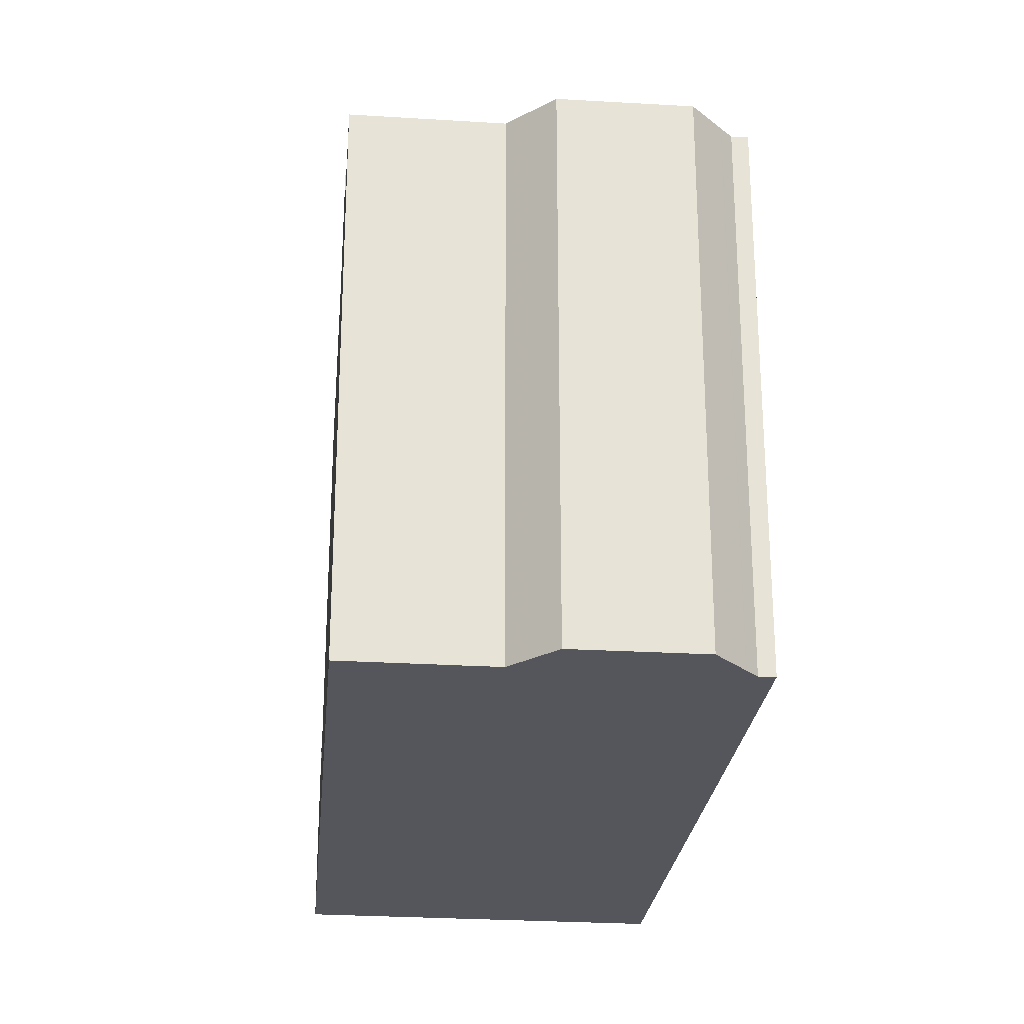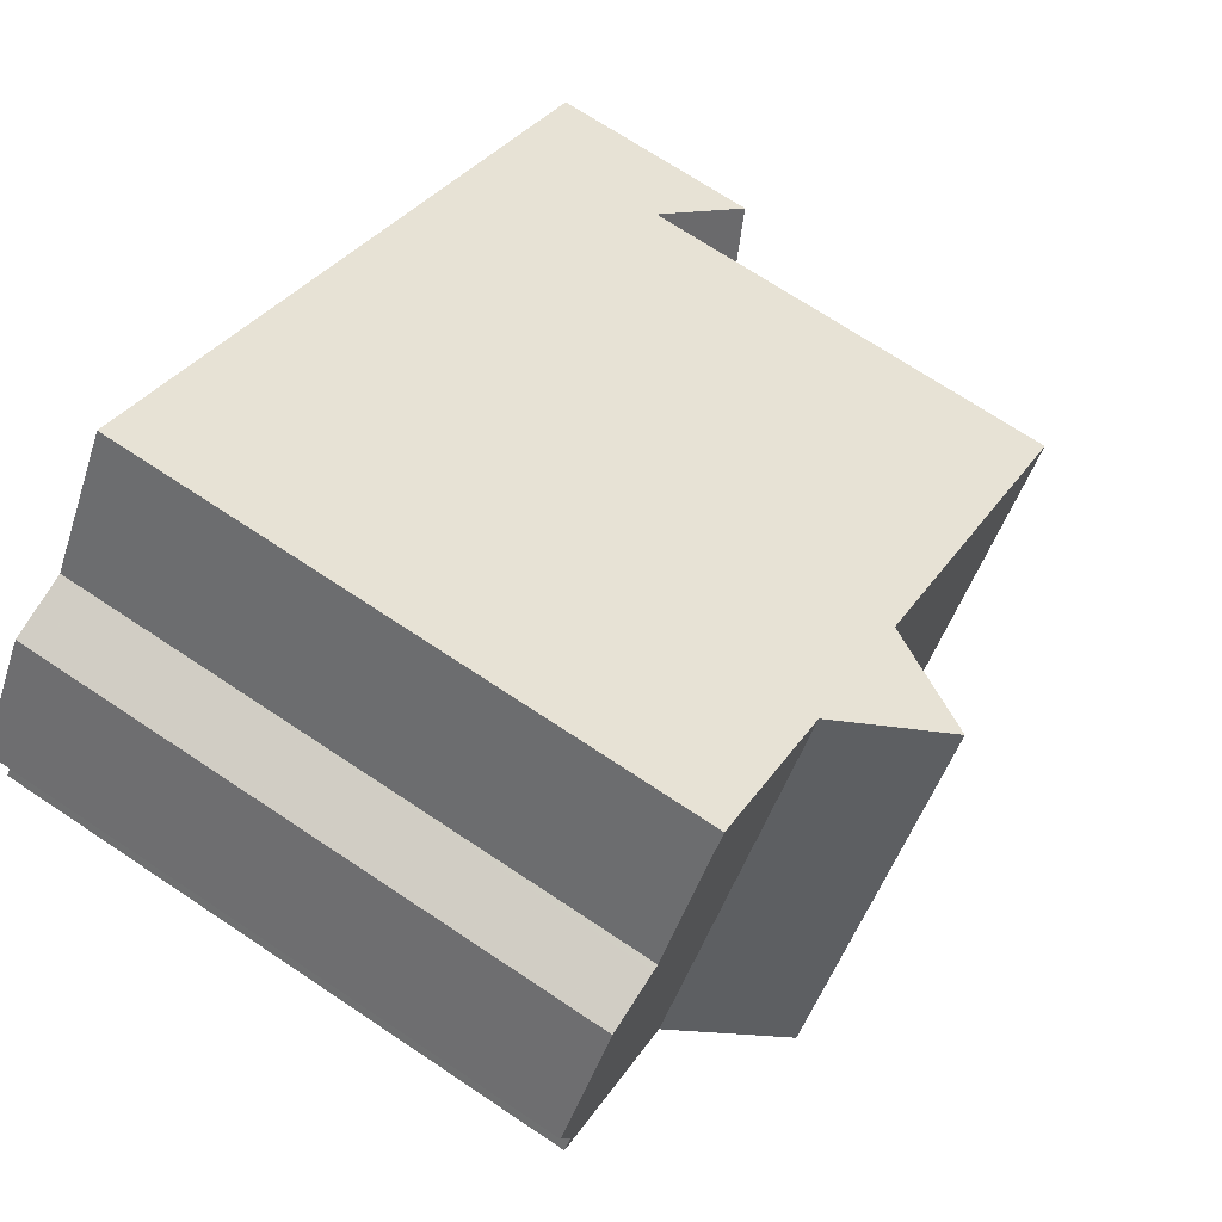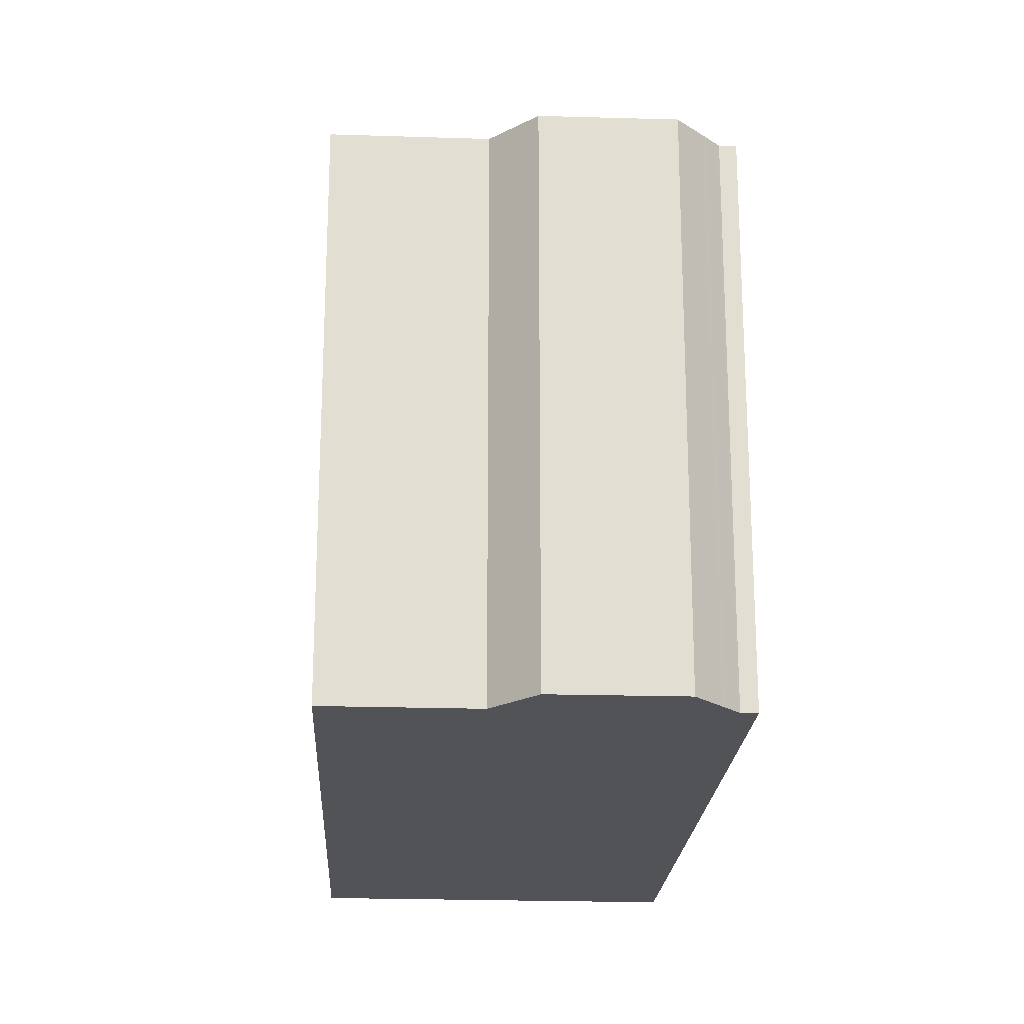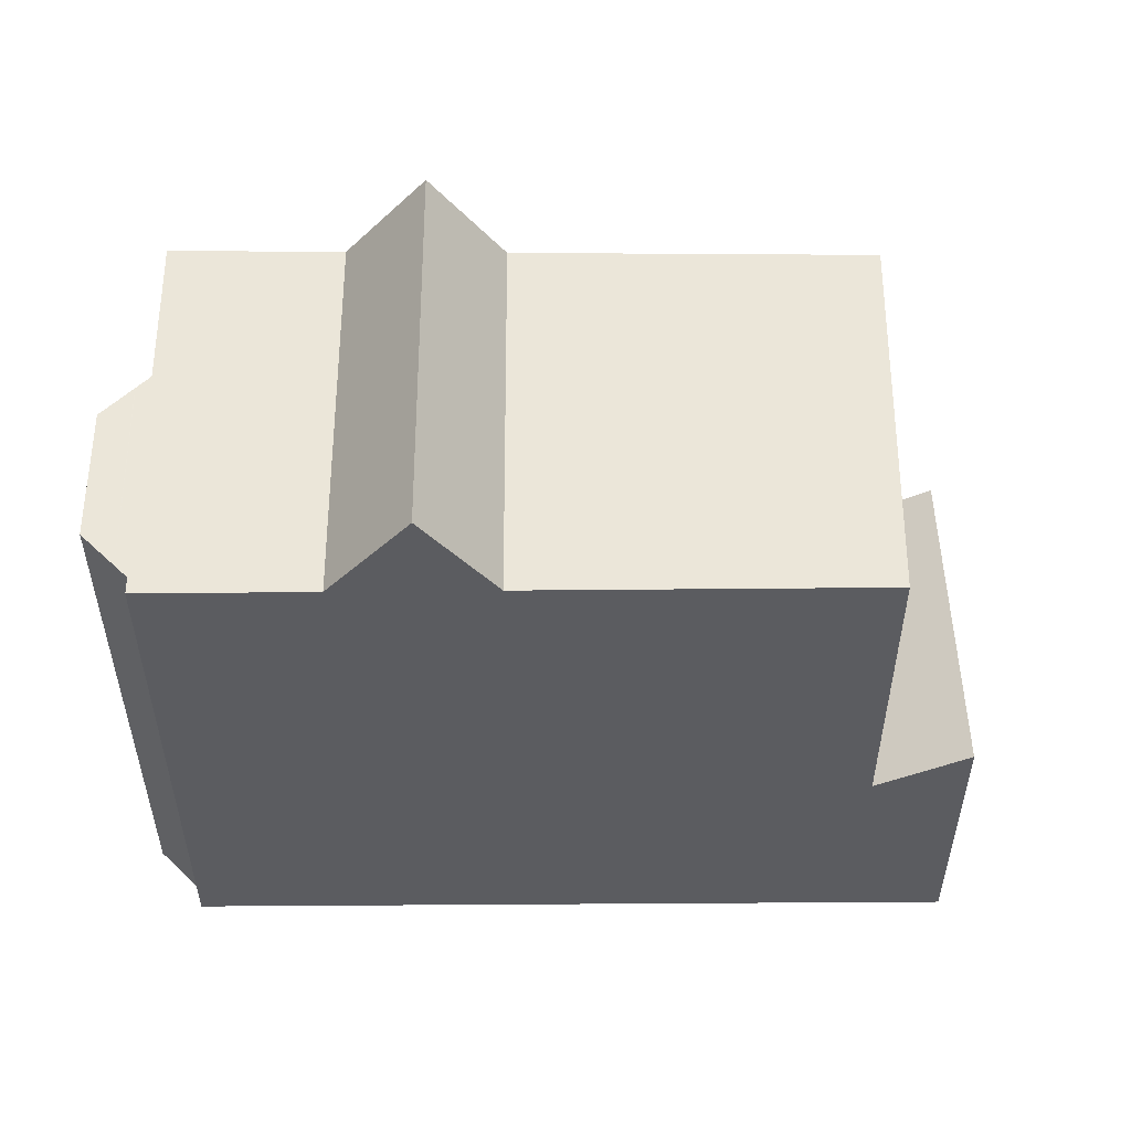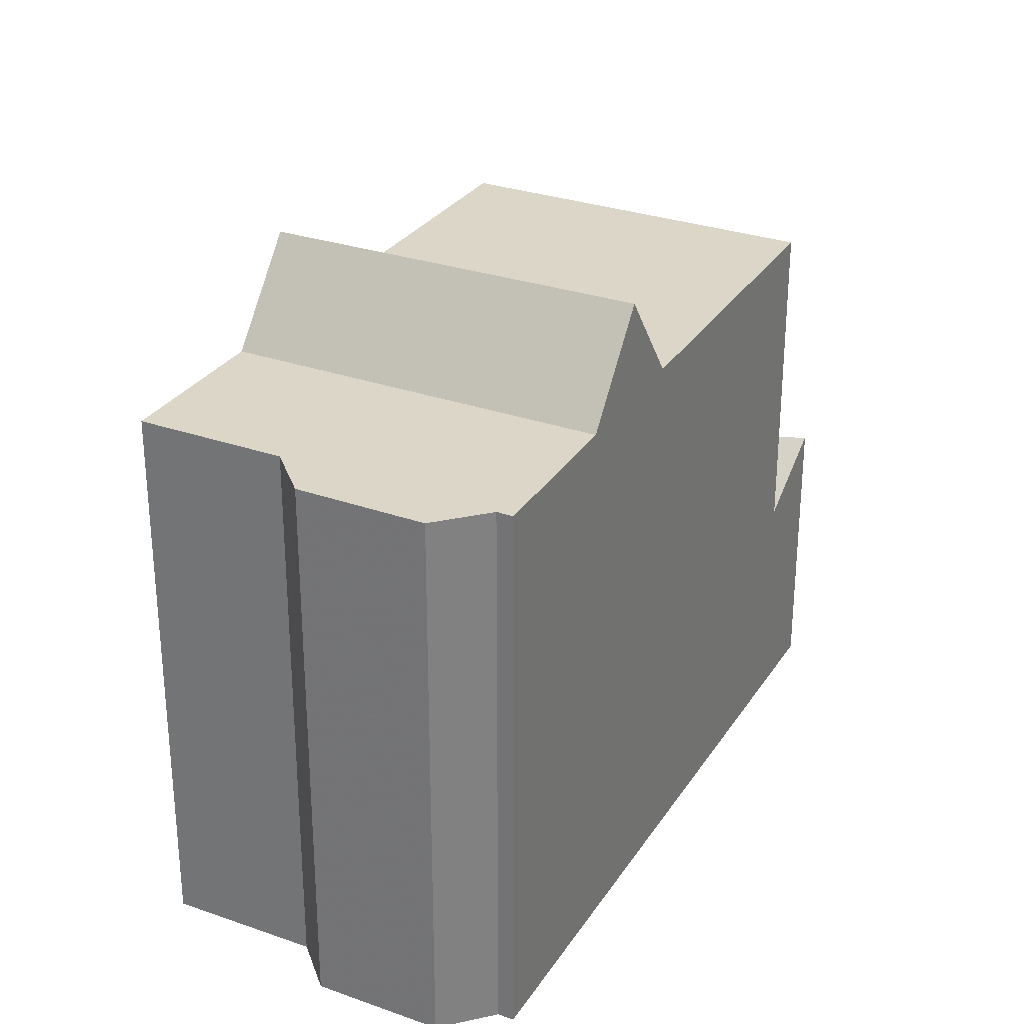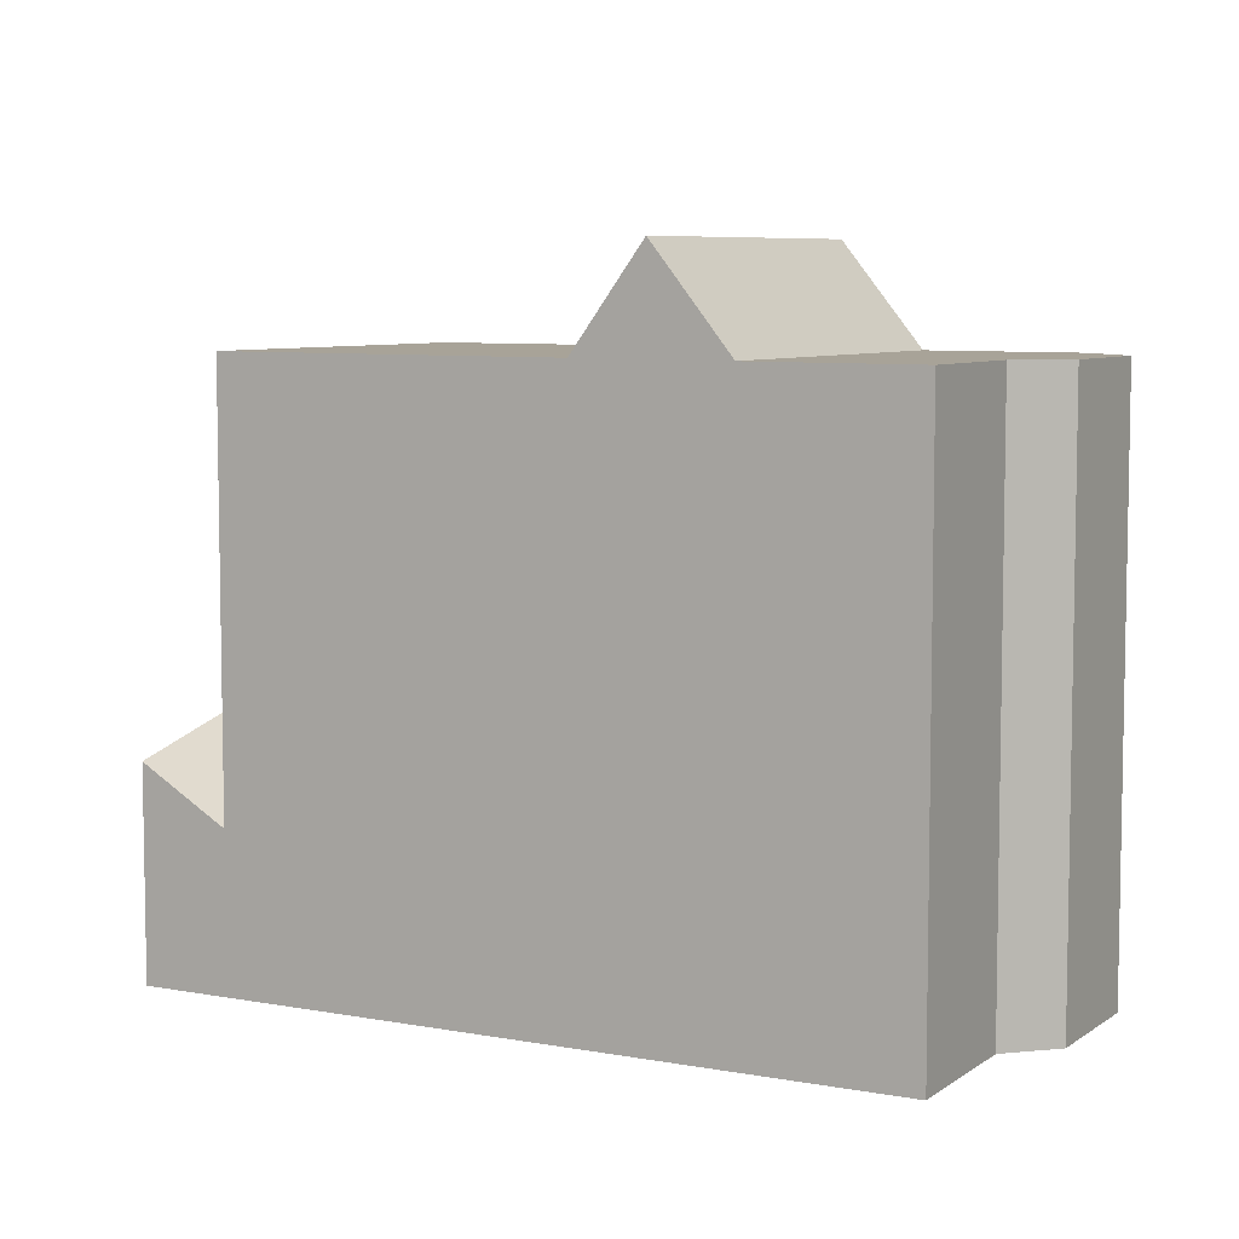
<metadata>
{"format":"obj","ext":"obj","renderer":"f3d","projection":"perspective","resolution":1024,"background":"white","views":[{"elev":-26.2,"azim":-129.3,"up":"+Z"},{"elev":70.7,"azim":-56.3,"up":"+Y"},{"elev":-21.8,"azim":-126.9,"up":"+Z"},{"elev":54.9,"azim":-33.5,"up":"+Z"},{"elev":29.5,"azim":-96.3,"up":"+Z"},{"elev":6.8,"azim":174.5,"up":"+Z"}]}
</metadata>
<code>
v -991.4 -869 10.42
v -991.3 -868.8 10.42
v -991.5 -867.6 10.42
v -990.1 -865.6 10.42
v -989 -865.4 10.42
v -987.5 -863.1 10.42
v -976 -870.9 3.756
v -979.8 -876.6 5.313
v -988.9 -870.7 10.43
v -984.9 -864.8 10.43
v -986.5 -872.3 10.44
v -982.6 -866.4 10.44
v -984.9 -864.8 10.43
v -988.9 -870.7 10.43
v -982.6 -866.4 10.44
v -986.5 -872.3 10.44
v -981.2 -875.7 10.47
v -977.4 -870 10.47
v -987.6 -871.5 12.25
v -983.7 -865.6 12.22
v -983.7 -865.6 12.22
v -987.6 -871.5 12.25
v -977.4 -870 2.786
v -981.2 -875.7 4.332
v -991.3 -868.7 10.42
v -989.1 -865.4 10.42
v -982.7 -866.4 10.44
v -982.7 -866.4 10.44
v -983.7 -865.6 12.22
v -984.9 -864.8 10.43
v -987.5 -863.1 10.42
v -984.9 -864.8 10.43
v -983.7 -865.6 12.22
v -977.4 -870 10.47
v -976 -870.9 3.759
v -977.4 -870 2.79
v -981.4 -867.2 10.45
v -985.3 -873 10.45
v -981.4 -867.2 10.45
v -985.3 -873 10.45
v -986.4 -872.2 10.44
v -986.4 -872.2 10.44
v -987.5 -871.4 12.25
v -988.8 -870.6 10.43
v -991.3 -868.9 10.42
v -981.4 -875.6 10.46
v -987.5 -871.4 12.25
v -988.8 -870.6 10.43
v -977.4 -870 10.47
v -977.4 -869.9 10.47
v -981.2 -875.7 4.336
v -980.3 -874.4 10.47
v -980.3 -874.4 3.983
v -979.8 -876.6 5.305
v -978 -873.9 4.563
v -991.3 -868.5 10.42
v -989.4 -865.5 10.42
v -989.5 -865.5 10.42
v -991.4 -868.3 10.42
v -991.3 -868.5 10.42
v -989.4 -865.5 10.42
v -985.8 -871.2 10.44
v -984.6 -872 10.45
v -986.9 -870.5 12.25
v -985.8 -871.2 10.44
v -990.8 -868 10.42
v -988.2 -869.7 10.43
v -986.9 -870.5 12.25
v -988.2 -869.7 10.43
v -980.5 -874.7 4.052
v -980.5 -874.7 10.47
v -980.5 -874.7 4.051
v -990.9 -867.9 10.42
v -979.1 -875.6 5.029
v -979.1 -875.6 5.023
v -991.4 -867.5 10.42
v -991 -867.8 10.42
v -990.9 -867.9 10.42
v -983.8 -873.9 10.45
v -983.8 -874 10.45
v -983.1 -872.9 10.45
v -980 -868.2 10.45
v -980 -868.2 10.45
v -984 -866 12.22
v -985.2 -865.2 10.43
v -977.6 -870.3 10.47
v -977.6 -870.3 2.884
v -976.2 -871.2 3.854
v -981.7 -867.6 10.45
v -982.9 -866.7 10.44
v -982.9 -866.7 10.44
v -984 -866 12.22
v -985.2 -865.2 10.43
v -987.7 -863.5 10.42
v -977.6 -870.3 10.47
v -980.2 -868.6 10.45
v -986.2 -871.8 10.44
v -985 -872.6 10.45
v -987.3 -871 12.25
v -986.2 -871.8 10.44
v -991.2 -868.5 10.42
v -988.5 -870.2 10.43
v -983.5 -873.5 10.45
v -991.3 -868.4 10.42
v -991.3 -868.4 10.42
v -991.3 -868.4 10.42
v -987.3 -871 12.25
v -988.5 -870.2 10.43
v -980.9 -875.2 4.208
v -980.9 -875.2 10.47
v -980.9 -875.2 4.205
v -979.5 -876.2 5.185
v -979.5 -876.1 5.177
v -976.6 -870.5 3.328
v -976.6 -870.5 3.332
v -976.8 -870.8 3.427
v -979.7 -875.2 4.604
v -980.1 -875.8 4.76
v -980.4 -876.2 4.889
v -987.4 -871.5 12.04
v -987.2 -871.1 12.04
v -987.5 -871.6 12.04
v -983.6 -865.7 12.02
v -983.6 -865.7 12.02
v -983.8 -866.1 12.02
v -986.8 -870.6 12.04
v -984.9 -867.3 12.23
v -986.1 -866.5 10.43
v -978.5 -871.7 10.47
v -978.5 -871.7 3.246
v -977.7 -872.2 3.793
v -982.6 -868.9 10.45
v -983.8 -868.1 10.44
v -983.8 -868.1 10.44
v -984.7 -867.4 12.03
v -986.1 -866.5 10.43
v -988.6 -864.8 10.42
v -984.9 -867.3 12.23
v -981.1 -869.9 10.45
v -978.5 -871.7 10.47
v -977.1 -872.6 4.221
v -980.5 -874.7 4.051
v -980.3 -874.4 3.983
v -977.4 -870 2.79
v -977.4 -870 2.786
v -978.5 -871.7 3.246
v -980.9 -875.2 4.205
v -980.9 -875.2 10.47
v -981.2 -875.7 10.47
v -977.6 -870.3 2.884
v -981.2 -875.7 4.332
v -980.5 -874.7 10.47
v -977.4 -870 10.47
v -977.4 -870 10.47
v -977.6 -870.3 10.47
v -978.5 -871.7 10.47
v -980.3 -874.4 10.47
v -991.3 -868.9 10.42
v -991.4 -869 10.42
v -991.4 -869 0
v -991.3 -868.9 1.776e-15
v -991.3 -868.7 10.42
v -991.3 -868.8 10.42
v -991.3 -868.8 0
v -991.3 -868.7 0
v -991.4 -867.5 10.42
v -991.5 -867.6 10.42
v -991.5 -867.6 0
v -991.4 -867.5 0
v -989.5 -865.5 10.42
v -990.1 -865.6 10.42
v -990.1 -865.6 0
v -989.5 -865.5 0
v -988.6 -864.8 10.42
v -989 -865.4 10.42
v -989 -865.4 1.776e-15
v -988.6 -864.8 0
v -984.9 -864.8 10.43
v -987.5 -863.1 10.42
v -987.5 -863.1 0
v -984.9 -864.8 1.776e-15
v -976 -870.9 3.759
v -976 -870.9 3.756
v -976 -870.9 0
v -976 -870.9 0
v -979.8 -876.6 5.305
v -979.8 -876.6 5.313
v -979.8 -876.6 -8.882e-16
v -979.8 -876.6 0
v -991.4 -869 10.42
v -988.9 -870.7 10.43
v -988.9 -870.7 0
v -991.4 -869 0
v -981.4 -867.2 10.45
v -982.6 -866.4 10.44
v -982.6 -866.4 0
v -981.4 -867.2 0
v -983.7 -865.6 12.22
v -984.9 -864.8 10.43
v -984.9 -864.8 1.776e-15
v -983.7 -865.6 -1.776e-15
v -987.5 -871.6 12.04
v -986.5 -872.3 10.44
v -986.5 -872.3 0
v -987.5 -871.6 -1.776e-15
v -983.6 -865.7 12.02
v -983.7 -865.6 12.22
v -983.7 -865.6 -1.776e-15
v -983.6 -865.7 1.776e-15
v -988.9 -870.7 10.43
v -987.6 -871.5 12.25
v -987.6 -871.5 0
v -988.9 -870.7 0
v -991.3 -868.5 10.42
v -991.3 -868.7 10.42
v -991.3 -868.7 0
v -991.3 -868.5 0
v -989 -865.4 10.42
v -989.1 -865.4 10.42
v -989.1 -865.4 0
v -989 -865.4 1.776e-15
v -987.5 -863.1 10.42
v -987.5 -863.1 10.42
v -987.5 -863.1 0
v -987.5 -863.1 0
v -976.2 -871.2 3.854
v -976 -870.9 3.759
v -976 -870.9 0
v -976.2 -871.2 0
v -986.5 -872.3 10.44
v -985.3 -873 10.45
v -985.3 -873 0
v -986.5 -872.3 0
v -980 -868.2 10.45
v -981.4 -867.2 10.45
v -981.4 -867.2 0
v -980 -868.2 1.776e-15
v -991.3 -868.8 10.42
v -991.3 -868.9 10.42
v -991.3 -868.9 1.776e-15
v -991.3 -868.8 0
v -983.8 -874 10.45
v -981.4 -875.6 10.46
v -981.4 -875.6 -1.776e-15
v -983.8 -874 0
v -977.4 -870 10.47
v -977.4 -869.9 10.47
v -977.4 -869.9 0
v -977.4 -870 -1.776e-15
v -981.2 -875.7 4.332
v -981.2 -875.7 4.336
v -981.2 -875.7 0
v -981.2 -875.7 0
v -980.4 -876.2 4.889
v -979.8 -876.6 5.305
v -979.8 -876.6 0
v -980.4 -876.2 0
v -979.1 -875.6 5.029
v -978 -873.9 4.563
v -978 -873.9 0
v -979.1 -875.6 0
v -991.3 -868.5 10.42
v -991.3 -868.5 10.42
v -991.3 -868.5 0
v -991.3 -868.5 0
v -989.1 -865.4 10.42
v -989.4 -865.5 10.42
v -989.4 -865.5 0
v -989.1 -865.4 0
v -989.4 -865.5 10.42
v -989.5 -865.5 10.42
v -989.5 -865.5 0
v -989.4 -865.5 0
v -991.5 -867.6 10.42
v -991.4 -868.3 10.42
v -991.4 -868.3 0
v -991.5 -867.6 0
v -991.3 -868.4 10.42
v -991.3 -868.5 10.42
v -991.3 -868.5 0
v -991.3 -868.4 0
v -989.4 -865.5 10.42
v -989.4 -865.5 10.42
v -989.4 -865.5 0
v -989.4 -865.5 0
v -979.5 -876.2 5.185
v -979.1 -875.6 5.029
v -979.1 -875.6 0
v -979.5 -876.2 0
v -990.1 -865.6 10.42
v -991.4 -867.5 10.42
v -991.4 -867.5 0
v -990.1 -865.6 0
v -985.3 -873 10.45
v -983.8 -874 10.45
v -983.8 -874 0
v -985.3 -873 0
v -977.4 -869.9 10.47
v -980 -868.2 10.45
v -980 -868.2 1.776e-15
v -977.4 -869.9 0
v -977.1 -872.6 4.221
v -976.2 -871.2 3.854
v -976.2 -871.2 0
v -977.1 -872.6 0
v -987.5 -863.1 10.42
v -987.7 -863.5 10.42
v -987.7 -863.5 0
v -987.5 -863.1 0
v -991.4 -868.3 10.42
v -991.3 -868.4 10.42
v -991.3 -868.4 0
v -991.4 -868.3 0
v -979.8 -876.6 5.313
v -979.5 -876.2 5.185
v -979.5 -876.2 0
v -979.8 -876.6 -8.882e-16
v -976 -870.9 3.756
v -976.6 -870.5 3.328
v -976.6 -870.5 -4.441e-16
v -976 -870.9 0
v -981.2 -875.7 4.336
v -980.4 -876.2 4.889
v -980.4 -876.2 0
v -981.2 -875.7 0
v -987.6 -871.5 12.25
v -987.5 -871.6 12.04
v -987.5 -871.6 -1.776e-15
v -987.6 -871.5 0
v -982.6 -866.4 10.44
v -983.6 -865.7 12.02
v -983.6 -865.7 1.776e-15
v -982.6 -866.4 0
v -987.7 -863.5 10.42
v -988.6 -864.8 10.42
v -988.6 -864.8 0
v -987.7 -863.5 0
v -978 -873.9 4.563
v -977.1 -872.6 4.221
v -977.1 -872.6 0
v -978 -873.9 0
v -976.6 -870.5 3.328
v -977.4 -870 2.786
v -977.4 -870 0
v -976.6 -870.5 -4.441e-16
v -981.4 -875.6 10.46
v -981.2 -875.7 10.47
v -981.2 -875.7 0
v -981.4 -875.6 -1.776e-15
v -991.4 -869 0
v -991.3 -868.8 0
v -991.5 -867.6 0
v -990.1 -865.6 0
v -989 -865.4 0
v -987.5 -863.1 0
v -976 -870.9 0
v -979.8 -876.6 0
f 37 27 12 39
f 124 15 28 123
f 31 6 10 30
f 47 22 14 48
f 71 52 53 72
f 101 25 56 104
f 98 40 41 97
f 121 100 42 120
f 102 44 45 2 25 101
f 32 13 21 33
f 34 18 23 36
f 40 38 11 41
f 120 42 16 122
f 44 9 1 45
f 80 38 40 79
f 127 68 69 128
f 143 70 142
f 145 114 115 144
f 103 79 40 98
f 83 37 39 82
f 75 55 74
f 130 53 52 129
f 146 131 117 70 143
f 77 59 3 76
f 104 56 60 105
f 105 60 106
f 90 27 37 89
f 123 28 91 125
f 94 31 30 93
f 108 69 68 107
f 142 70 109 147
f 89 37 83 96
f 110 71 72 111
f 73 57 26 66
f 113 75 74 112
f 118 109 70 117
f 76 4 58 77
f 78 61 57 73
f 77 58 61 78
f 79 46 80
f 149 46 79 103 148
f 82 50 49 83
f 96 83 49 95
f 85 32 33 84
f 86 34 36 87
f 144 115 116 150
f 133 90 89 132
f 135 125 91 134
f 137 94 93 136
f 132 89 96 139
f 139 96 95 140
f 97 62 63 98
f 126 65 100 121
f 101 66 67 102
f 98 63 81 103
f 104 73 66 101
f 105 78 73 104
f 106 59 77 78 105
f 107 47 48 108
f 147 109 51 151
f 111 24 17 110
f 112 8 54 113
f 119 51 109 118
f 148 103 81 152
f 154 49 50 153
f 114 7 35 115
f 141 55 75 117 131
f 155 95 49 154
f 117 75 113 118
f 115 35 88 116
f 156 140 95 155
f 118 113 54 119
f 120 43 99 121
f 122 19 43 120
f 123 29 20 124
f 125 92 29 123
f 138 92 125 135
f 121 99 64 126
f 128 85 84 127
f 129 86 87 130
f 150 116 131 146
f 132 63 62 133
f 134 65 126 135
f 136 67 66 26 5 137
f 139 81 63 132
f 152 81 139 140 157
f 131 116 88 141
f 157 140 156
f 135 126 64 138
f 159 160 161 158
f 163 164 165 162
f 167 168 169 166
f 171 172 173 170
f 175 176 177 174
f 179 180 181 178
f 183 184 185 182
f 187 188 189 186
f 191 192 193 190
f 195 196 197 194
f 199 200 201 198
f 203 204 205 202
f 207 208 209 206
f 211 212 213 210
f 215 216 217 214
f 219 220 221 218
f 223 224 225 222
f 227 228 229 226
f 231 232 233 230
f 235 236 237 234
f 239 240 241 238
f 243 244 245 242
f 247 248 249 246
f 251 252 253 250
f 255 256 257 254
f 259 260 261 258
f 263 264 265 262
f 267 268 269 266
f 271 272 273 270
f 275 276 277 274
f 279 280 281 278
f 283 284 285 282
f 287 288 289 286
f 291 292 293 290
f 295 296 297 294
f 299 300 301 298
f 303 304 305 302
f 307 308 309 306
f 311 312 313 310
f 315 316 317 314
f 319 320 321 318
f 323 324 325 322
f 327 328 329 326
f 331 332 333 330
f 335 336 337 334
f 339 340 341 338
f 343 344 345 342
f 347 348 349 346
f 351 352 353 354 355 356 357 350

</code>
